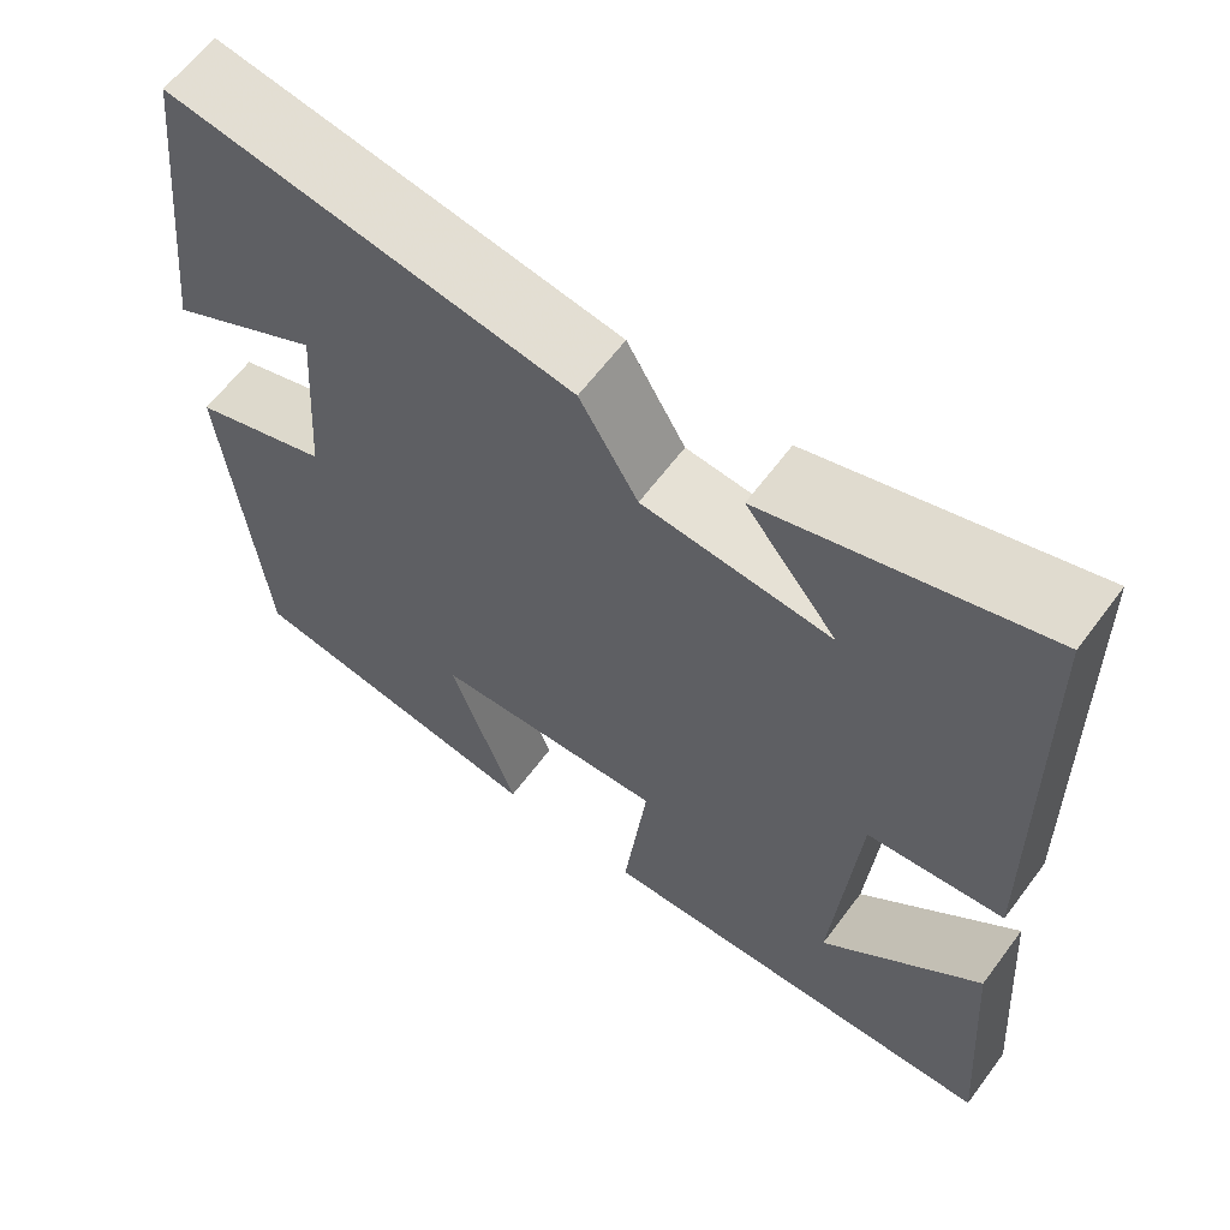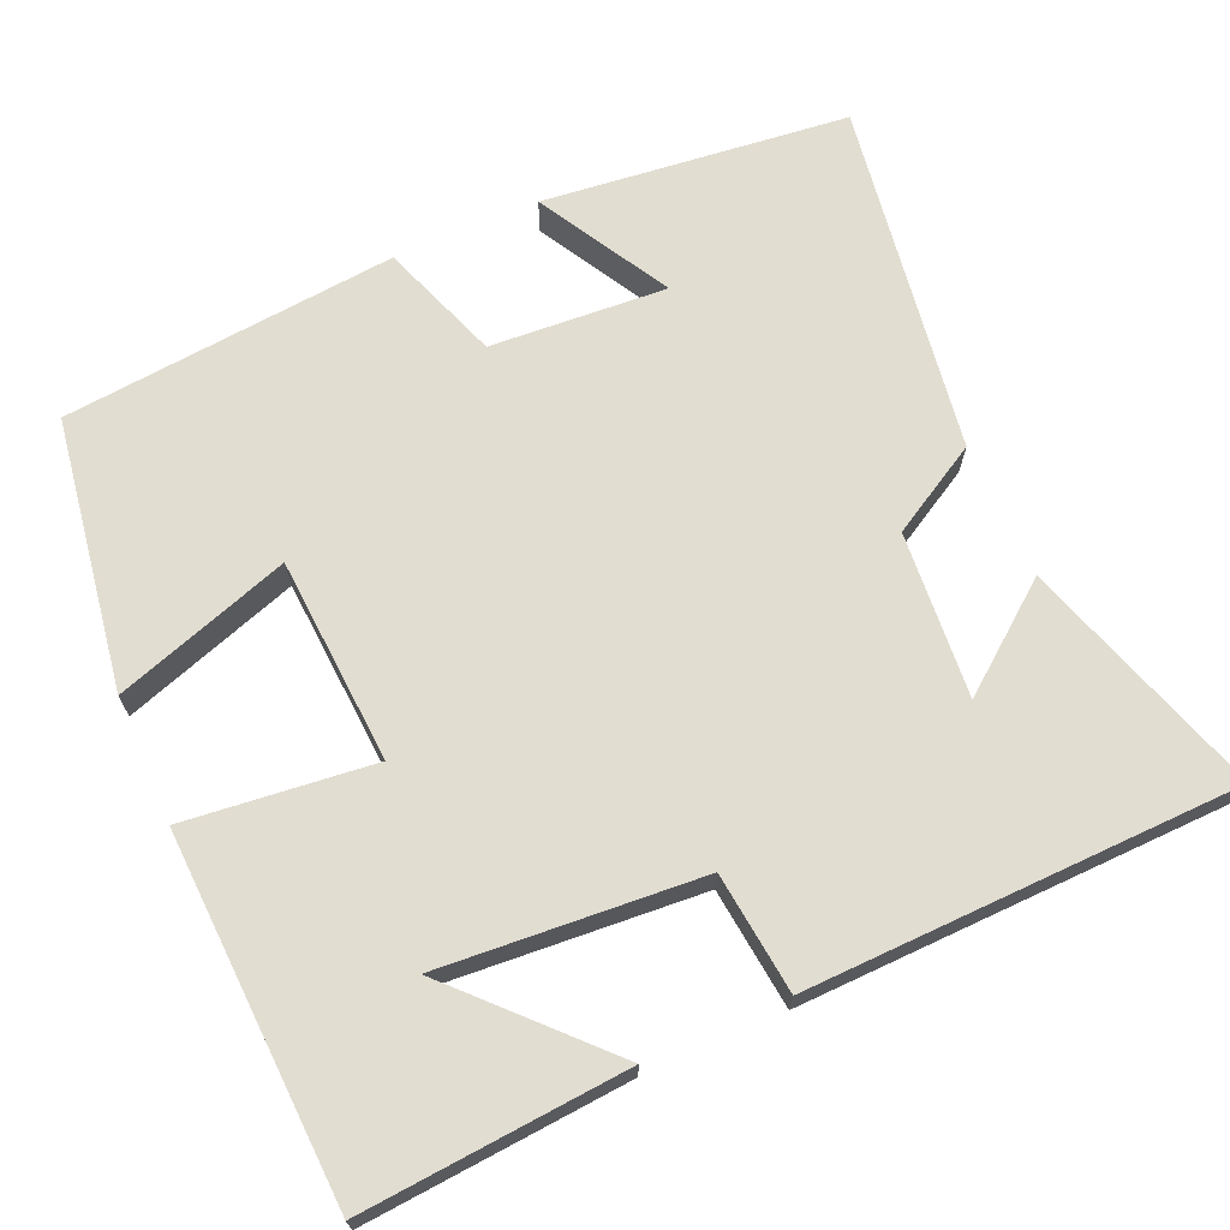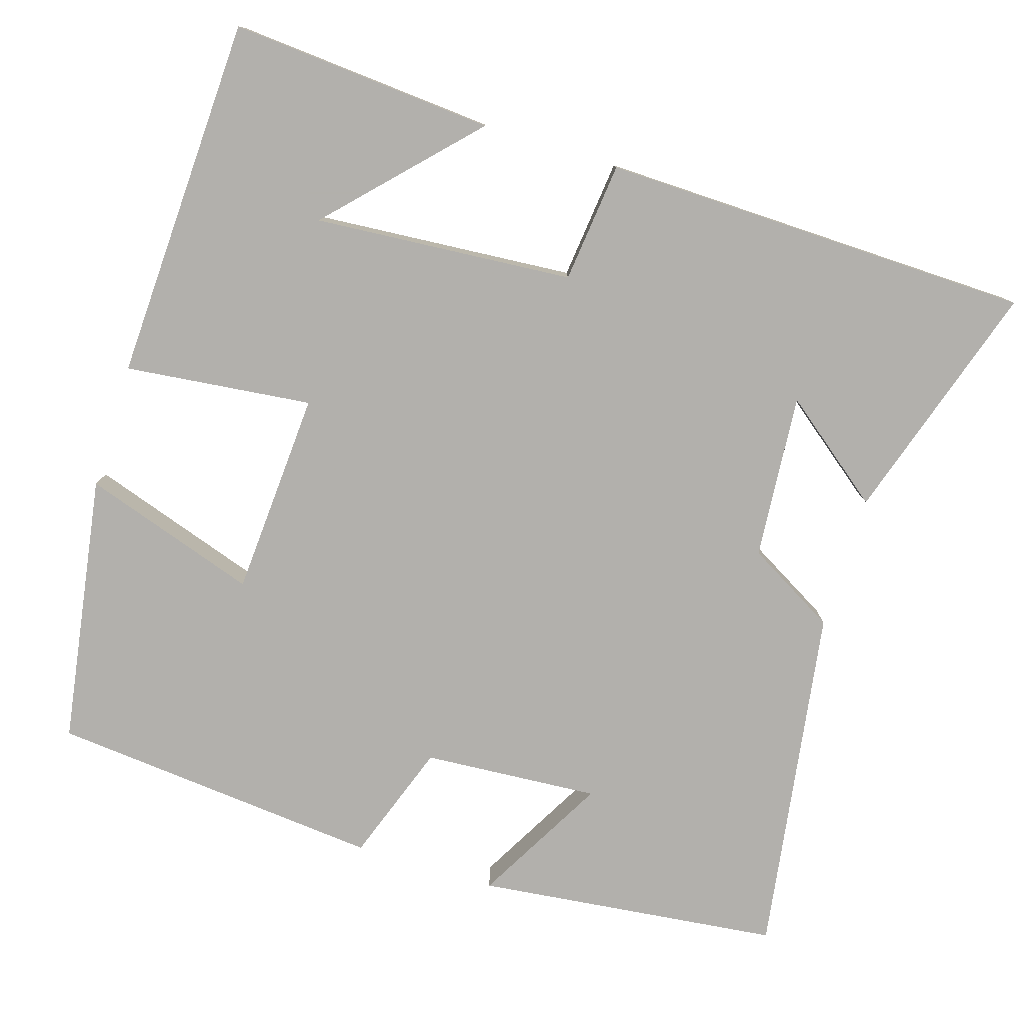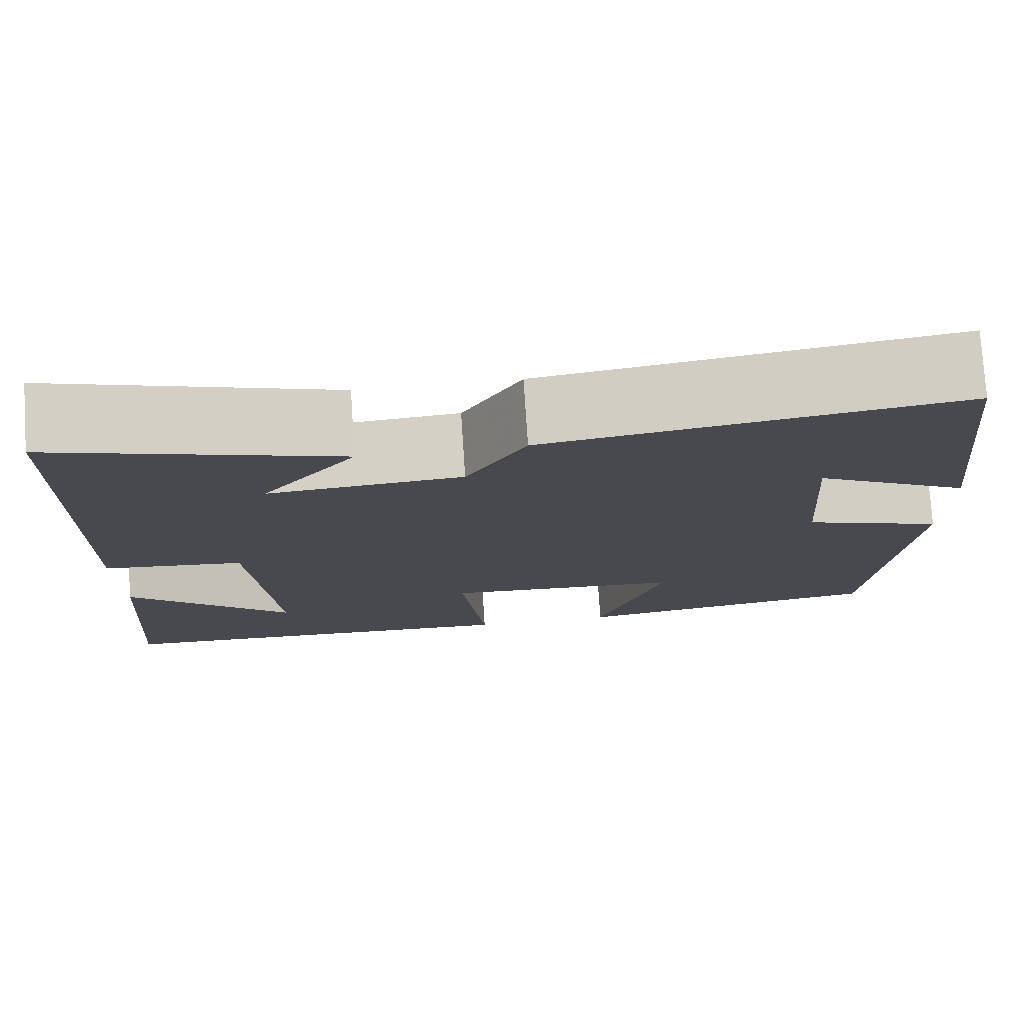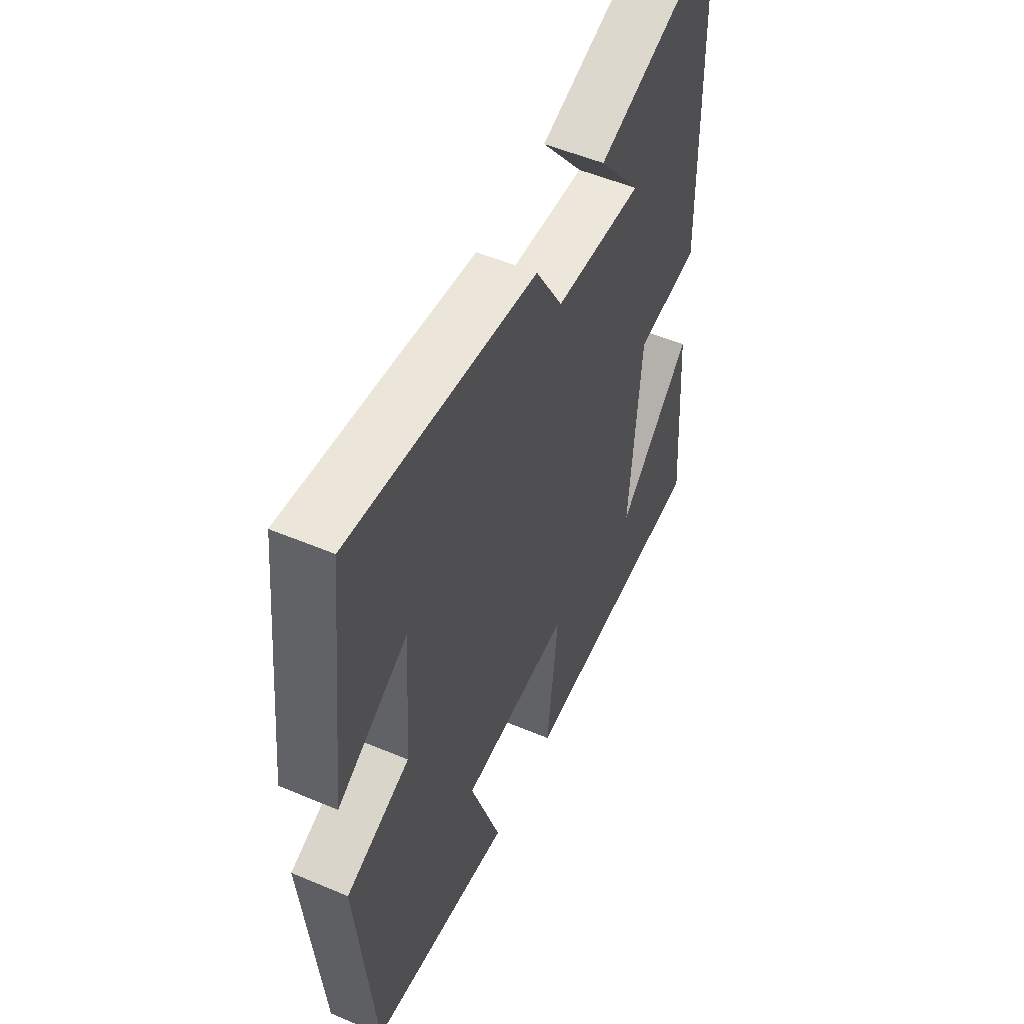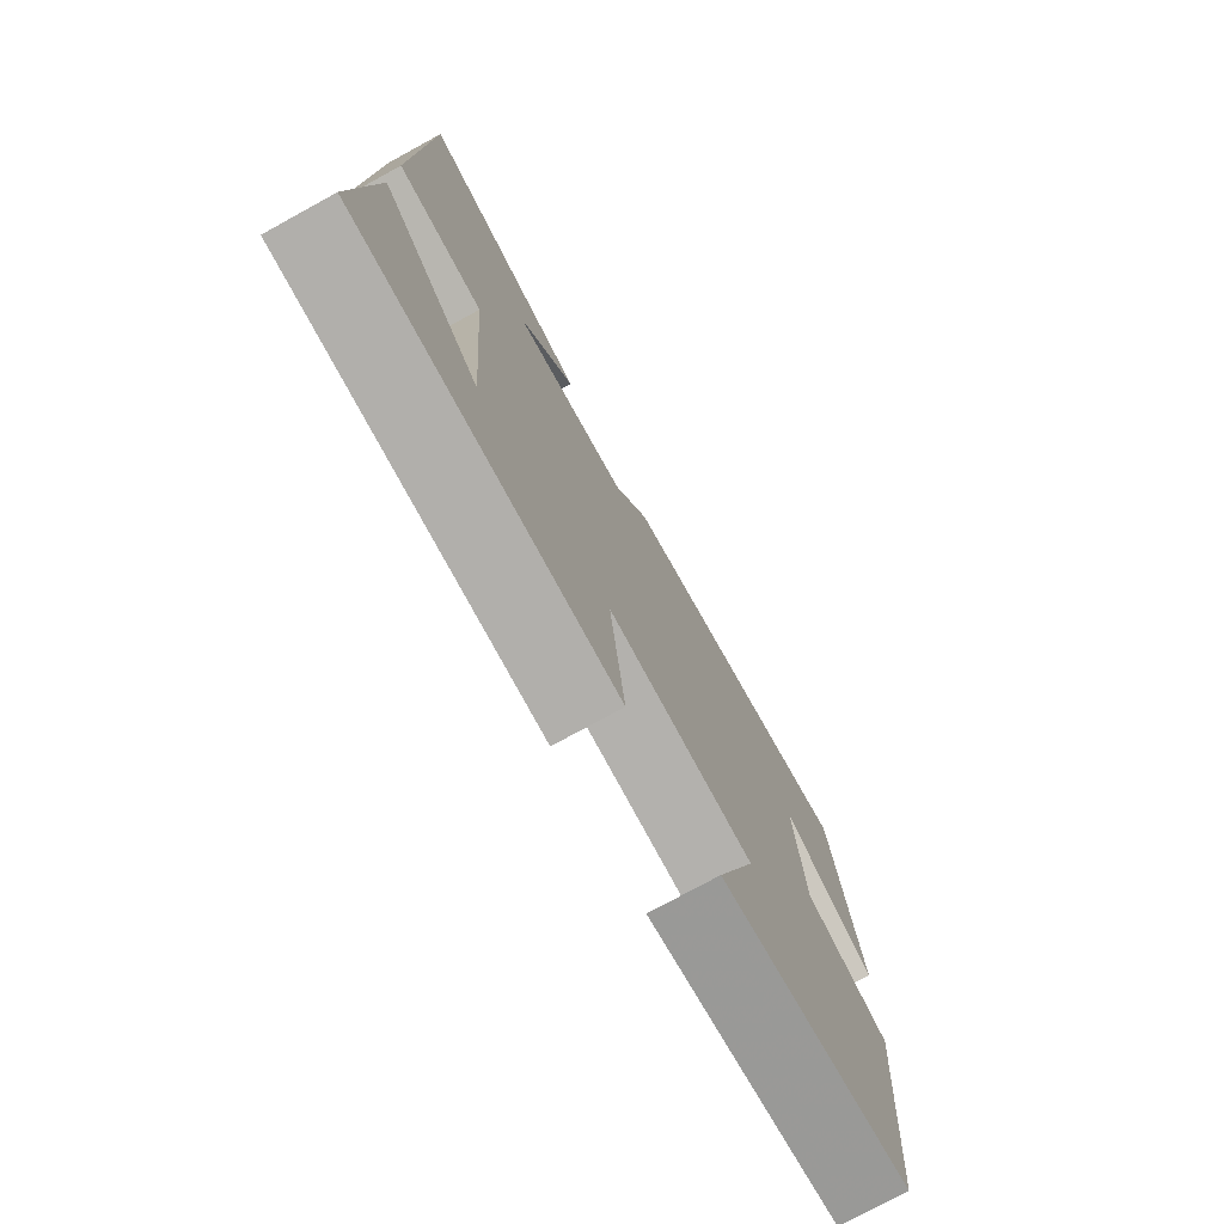
<metadata>
{"format":"obj","ext":"obj","renderer":"f3d","projection":"perspective","resolution":1024,"background":"white","views":[{"elev":62.9,"azim":-143.3,"up":"+Z"},{"elev":68.5,"azim":-113.9,"up":"+Y"},{"elev":-78.6,"azim":-107.3,"up":"+Y"},{"elev":77.1,"azim":-3.8,"up":"+Z"},{"elev":53.0,"azim":114.4,"up":"+Z"},{"elev":-76.5,"azim":-61.3,"up":"+Z"}]}
</metadata>
<code>
v -0.526 0.07 -0.481
v -0.5 0.07 -0.139
v -0.318 0.07 -0.312
v -0.344 0.07 0.024
v -0.5 0.07 0.041
v -0.488 0.07 0.599
v -0.175 0.07 0.5
v -0.279 0.07 0.366
v -0.065 0.07 0.384
v 0.001 0.07 0.5
v 0.455 0.07 0.57
v 0.5 0.07 0.176
v 0.329 0.07 0.271
v 0.345 0.07 0.043
v 0.5 0.07 -0.012
v 0.46 0.07 -0.444
v 0.11 0.07 -0.5
v 0.185 0.07 -0.273
v -0.081 0.07 -0.257
v -0.054 0.07 -0.5
v -0.526 0 -0.481
v -0.5 0 -0.139
v -0.318 0 -0.312
v -0.344 0 0.024
v -0.5 0 0.041
v -0.488 0 0.599
v -0.175 0 0.5
v -0.279 0 0.366
v -0.065 0 0.384
v 0.001 0 0.5
v 0.455 0 0.57
v 0.5 0 0.176
v 0.329 0 0.271
v 0.345 0 0.043
v 0.5 0 -0.012
v 0.46 0 -0.444
v 0.11 0 -0.5
v 0.185 0 -0.273
v -0.081 0 -0.257
v -0.054 0 -0.5
f 19 20 1
f 16 17 18
f 15 16 18
f 14 15 18
f 13 14 18 19
f 10 11 12 13
f 9 10 13 19
f 8 9 19
f 6 7 8
f 4 5 6 8
f 3 4 8 19
f 1 2 3
f 1 3 19
f 21 40 39
f 38 37 36
f 38 36 35
f 38 35 34
f 39 38 34 33
f 33 32 31 30
f 39 33 30 29
f 39 29 28
f 28 27 26
f 28 26 25 24
f 39 28 24 23
f 23 22 21
f 39 23 21
f 1 21 22 2
f 2 22 23 3
f 3 23 24 4
f 4 24 25 5
f 5 25 26 6
f 6 26 27 7
f 7 27 28 8
f 8 28 29 9
f 9 29 30 10
f 10 30 31 11
f 11 31 32 12
f 12 32 33 13
f 13 33 34 14
f 14 34 35 15
f 15 35 36 16
f 16 36 37 17
f 17 37 38 18
f 18 38 39 19
f 19 39 40 20
f 20 40 21 1

</code>
